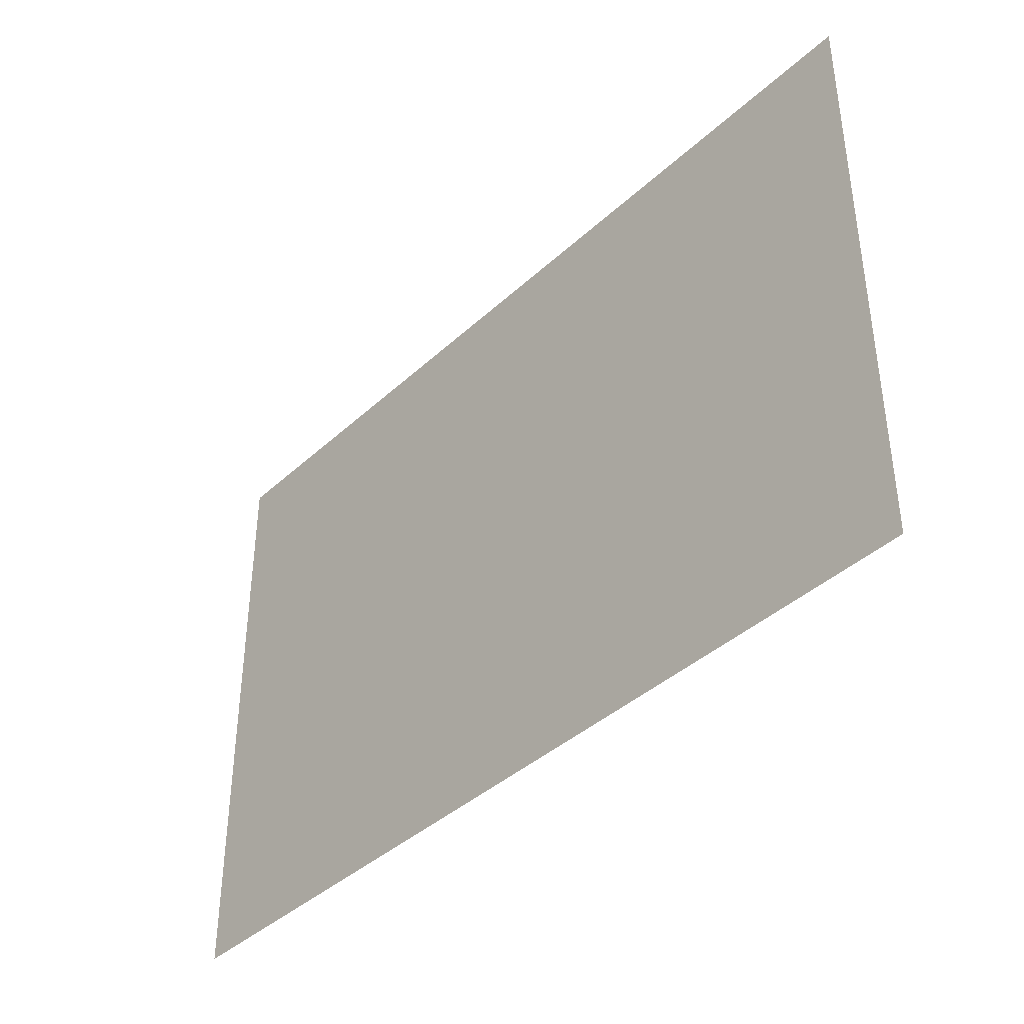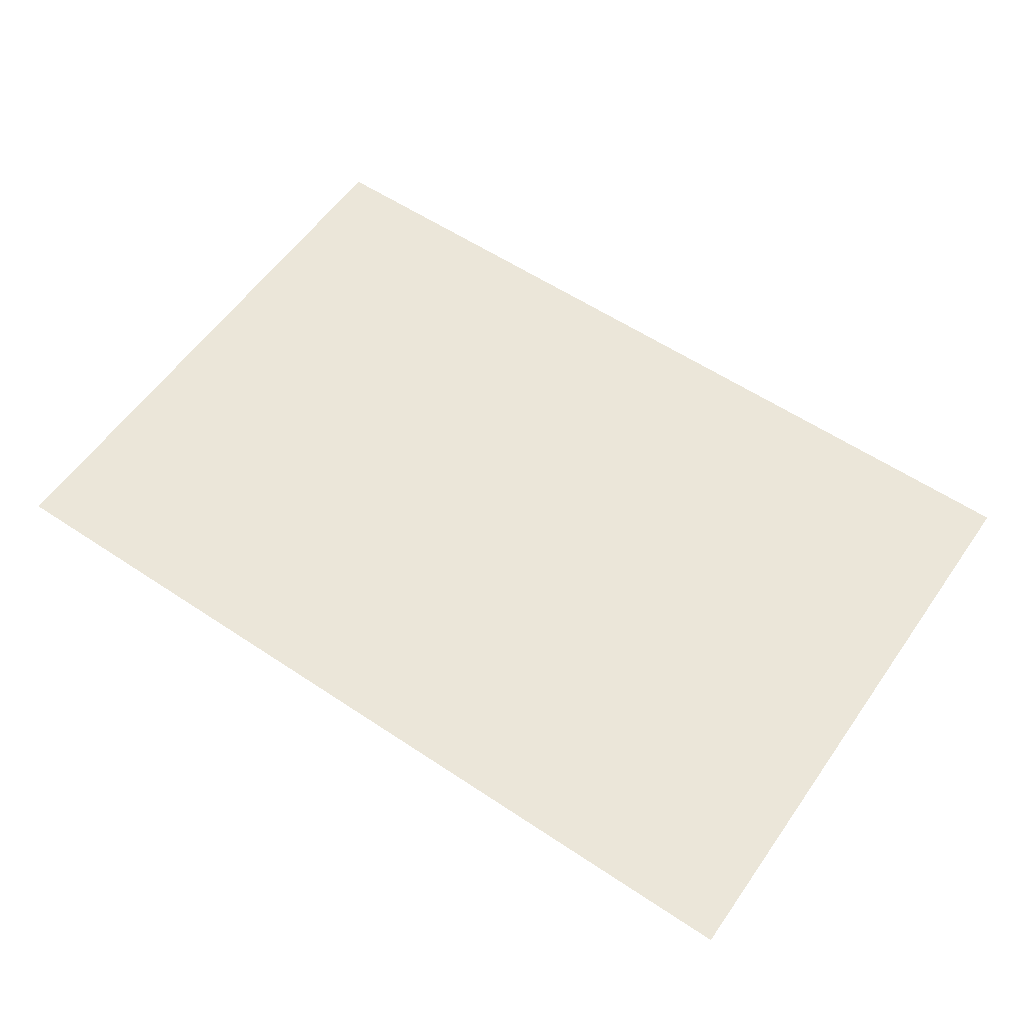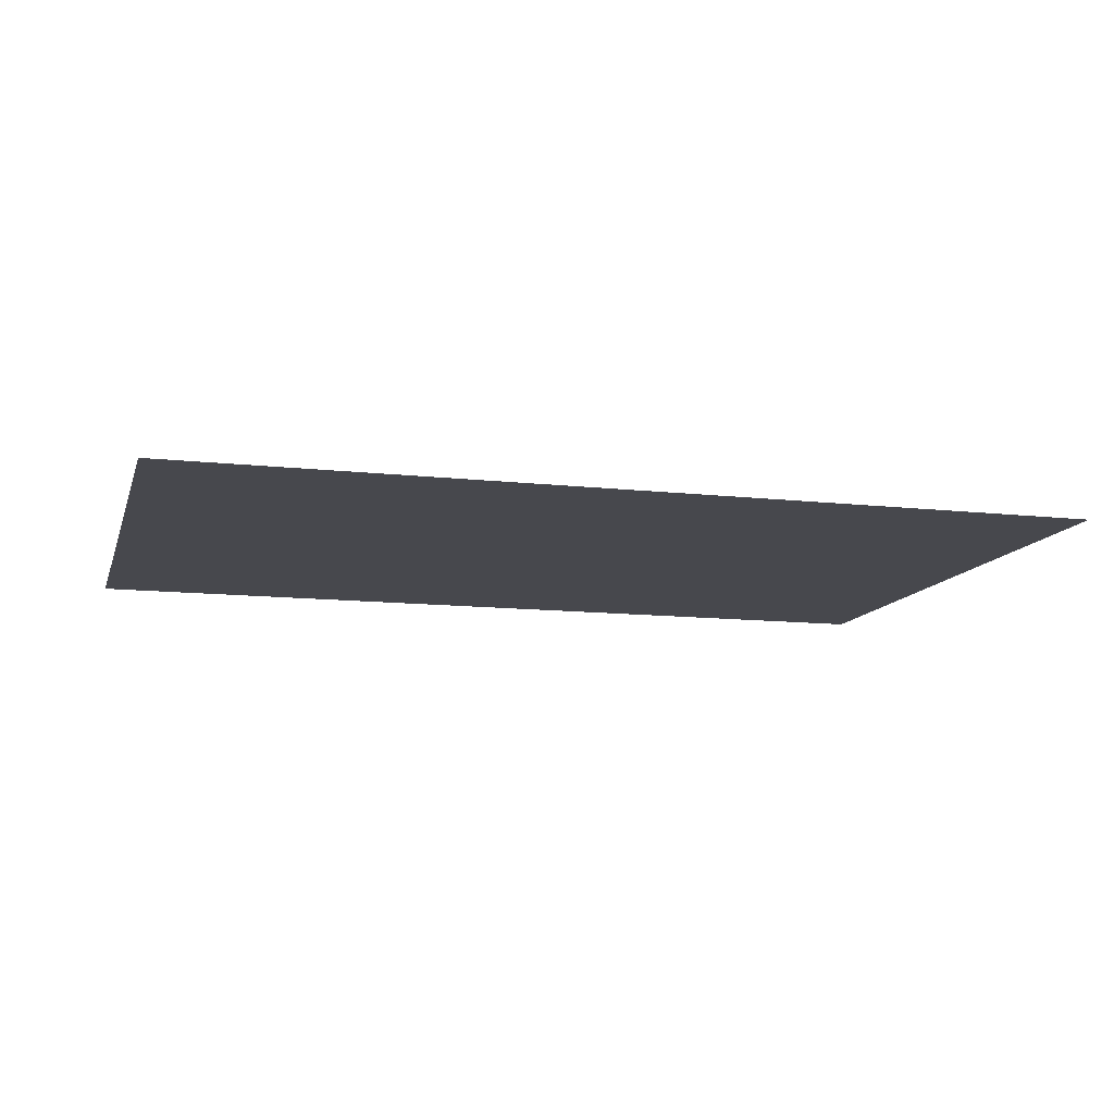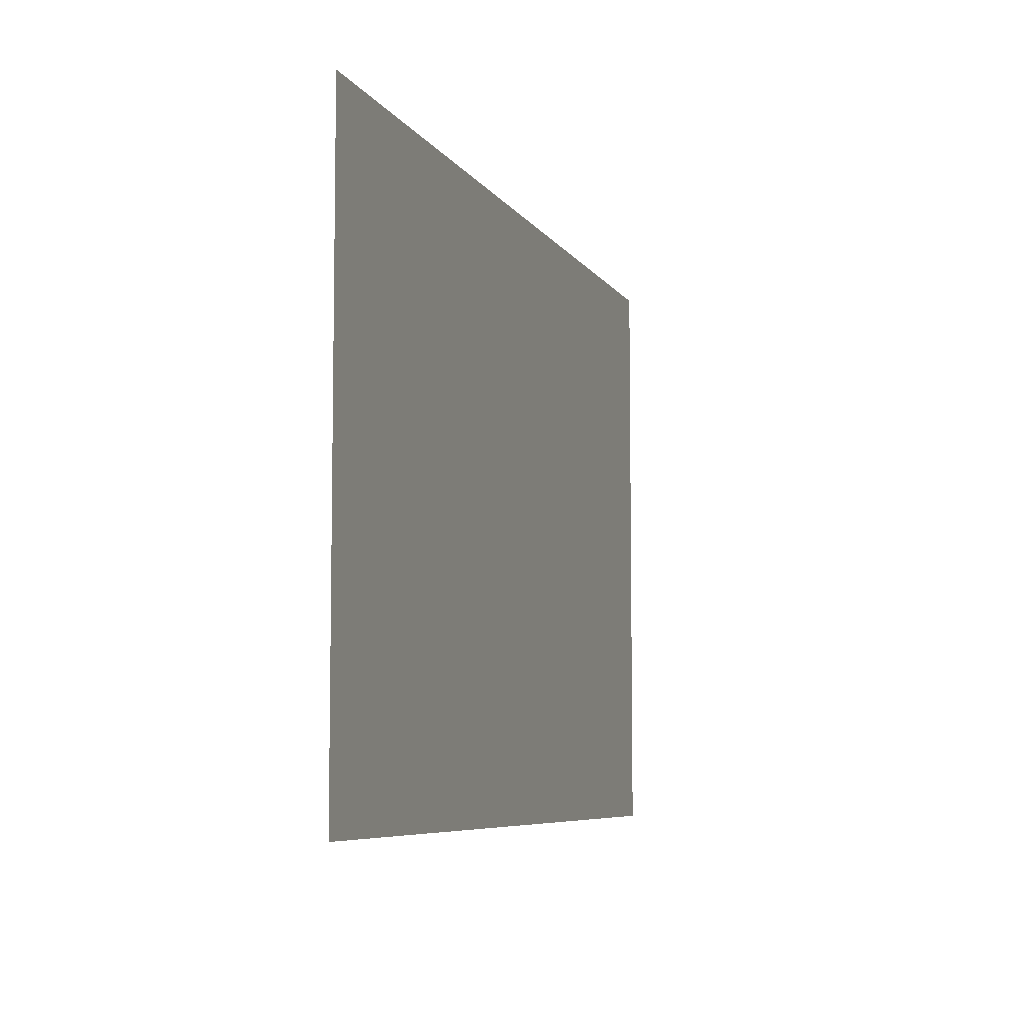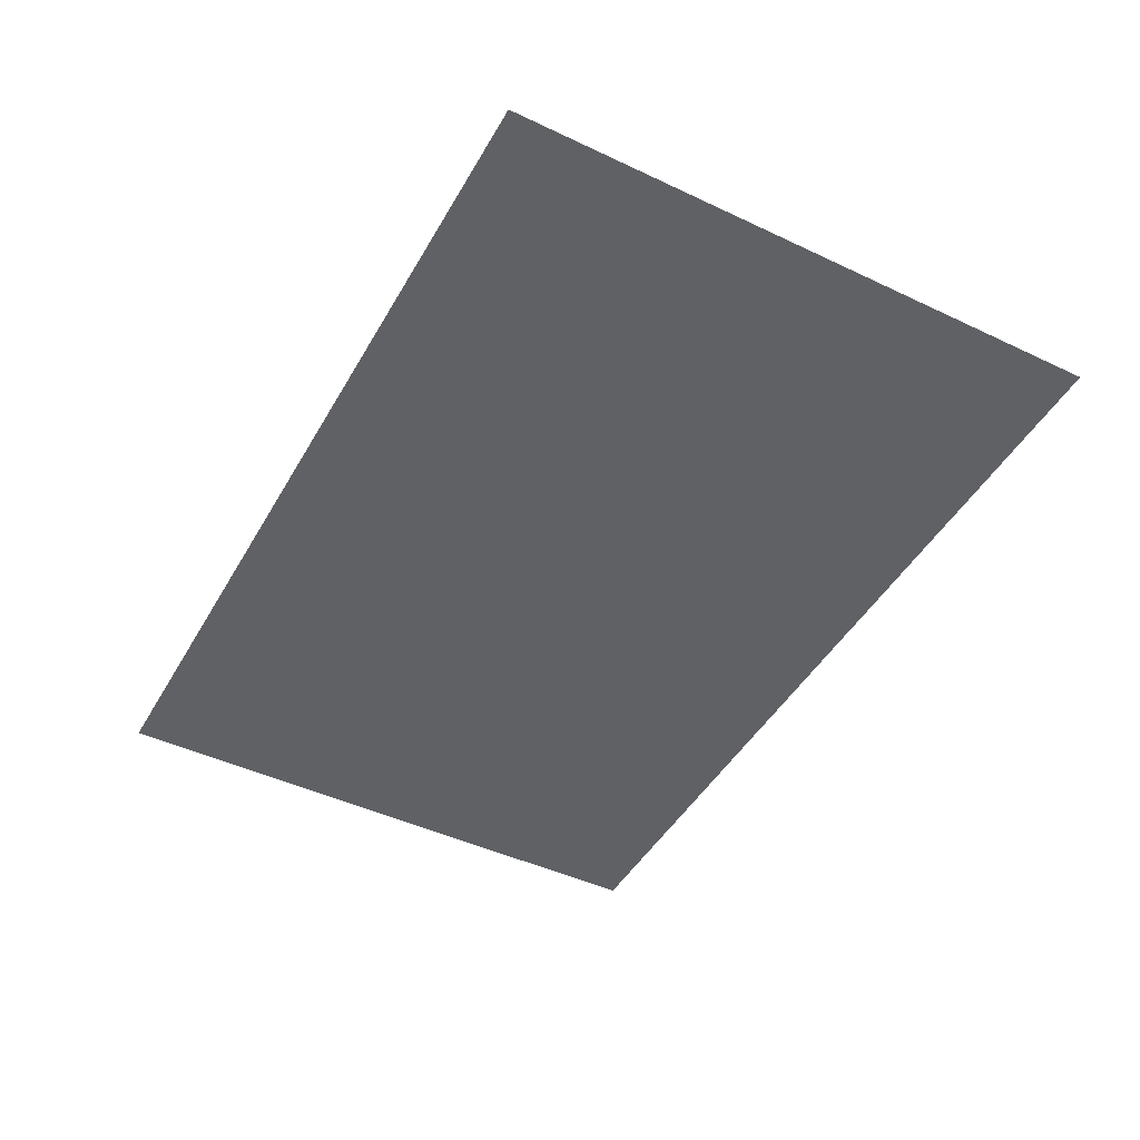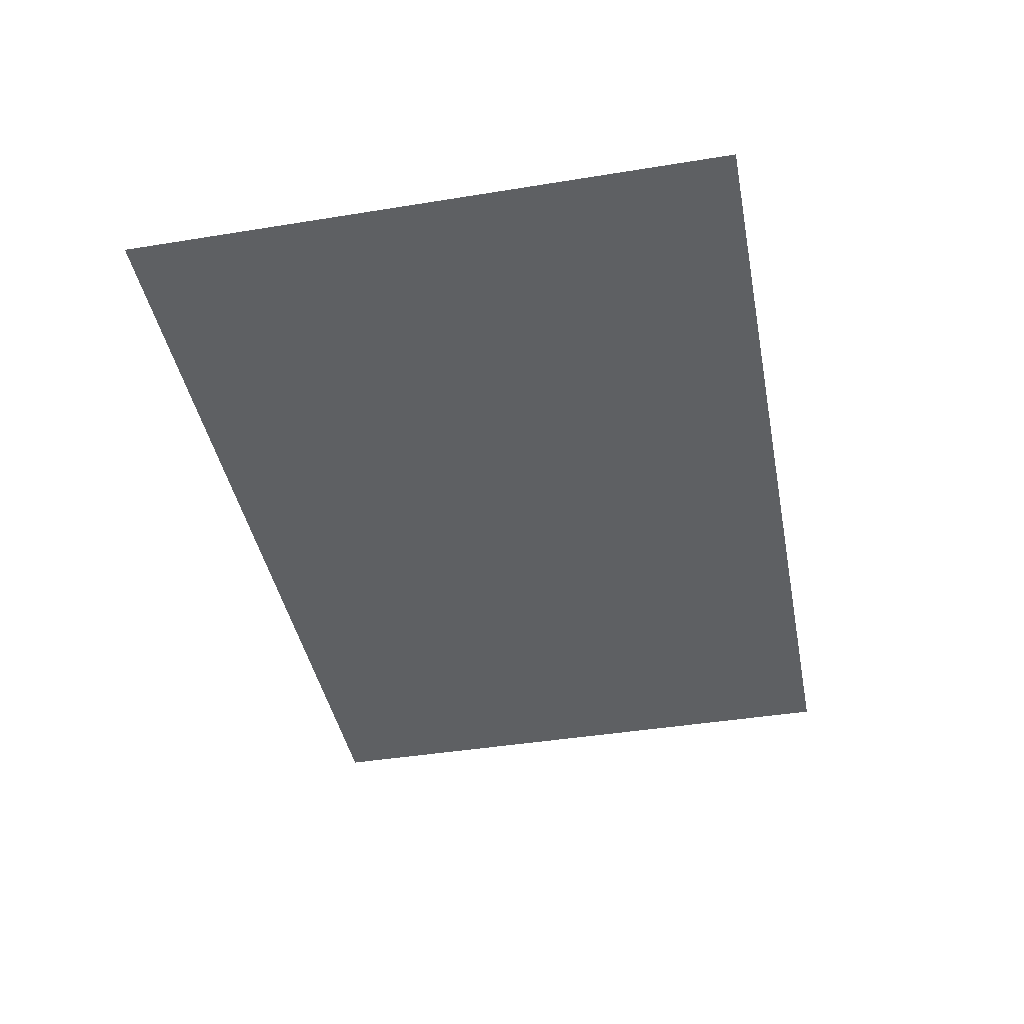
<metadata>
{"format":"obj","ext":"obj","renderer":"f3d","projection":"perspective","resolution":1024,"background":"white","views":[{"elev":-39.8,"azim":-131.5,"up":"+Z"},{"elev":57.6,"azim":-145.3,"up":"+Y"},{"elev":-11.9,"azim":164.9,"up":"+Y"},{"elev":-6.7,"azim":108.0,"up":"+Z"},{"elev":-46.0,"azim":61.6,"up":"+Y"},{"elev":-42.4,"azim":-79.0,"up":"+Y"}]}
</metadata>
<code>
g Object101
v -1.174e+04 -866.6 1.244e+04
v -1.18e+04 -866.6 1.244e+04
v -1.18e+04 -866.6 1.258e+04
v -1.174e+04 -866.6 1.258e+04
v -1.204e+04 -866.6 1.238e+04
v -1.204e+04 -866.6 1.244e+04
v -1.19e+04 -866.6 1.244e+04
v -1.19e+04 -866.6 1.238e+04
v -1.174e+04 -866.6 1.238e+04
v -1.18e+04 -866.6 1.238e+04
v -1.19e+04 -866.6 1.258e+04
v -1.204e+04 -866.6 1.258e+04
f 1 3 4
f 3 1 2
f 9 2 1
f 2 9 10
f 11 3 7
f 2 7 3
f 7 2 8
f 10 8 2
f 7 8 5
f 7 12 11
f 12 7 6
f 5 6 7

</code>
